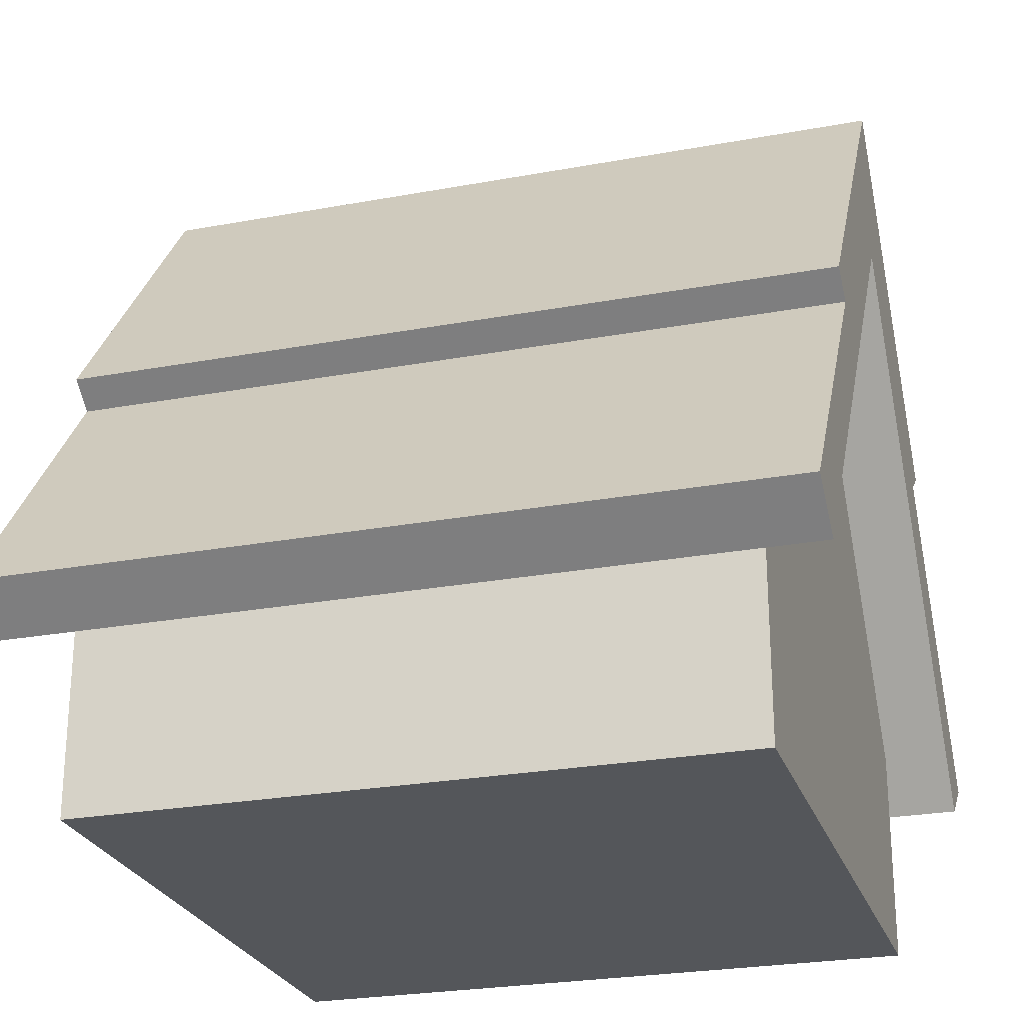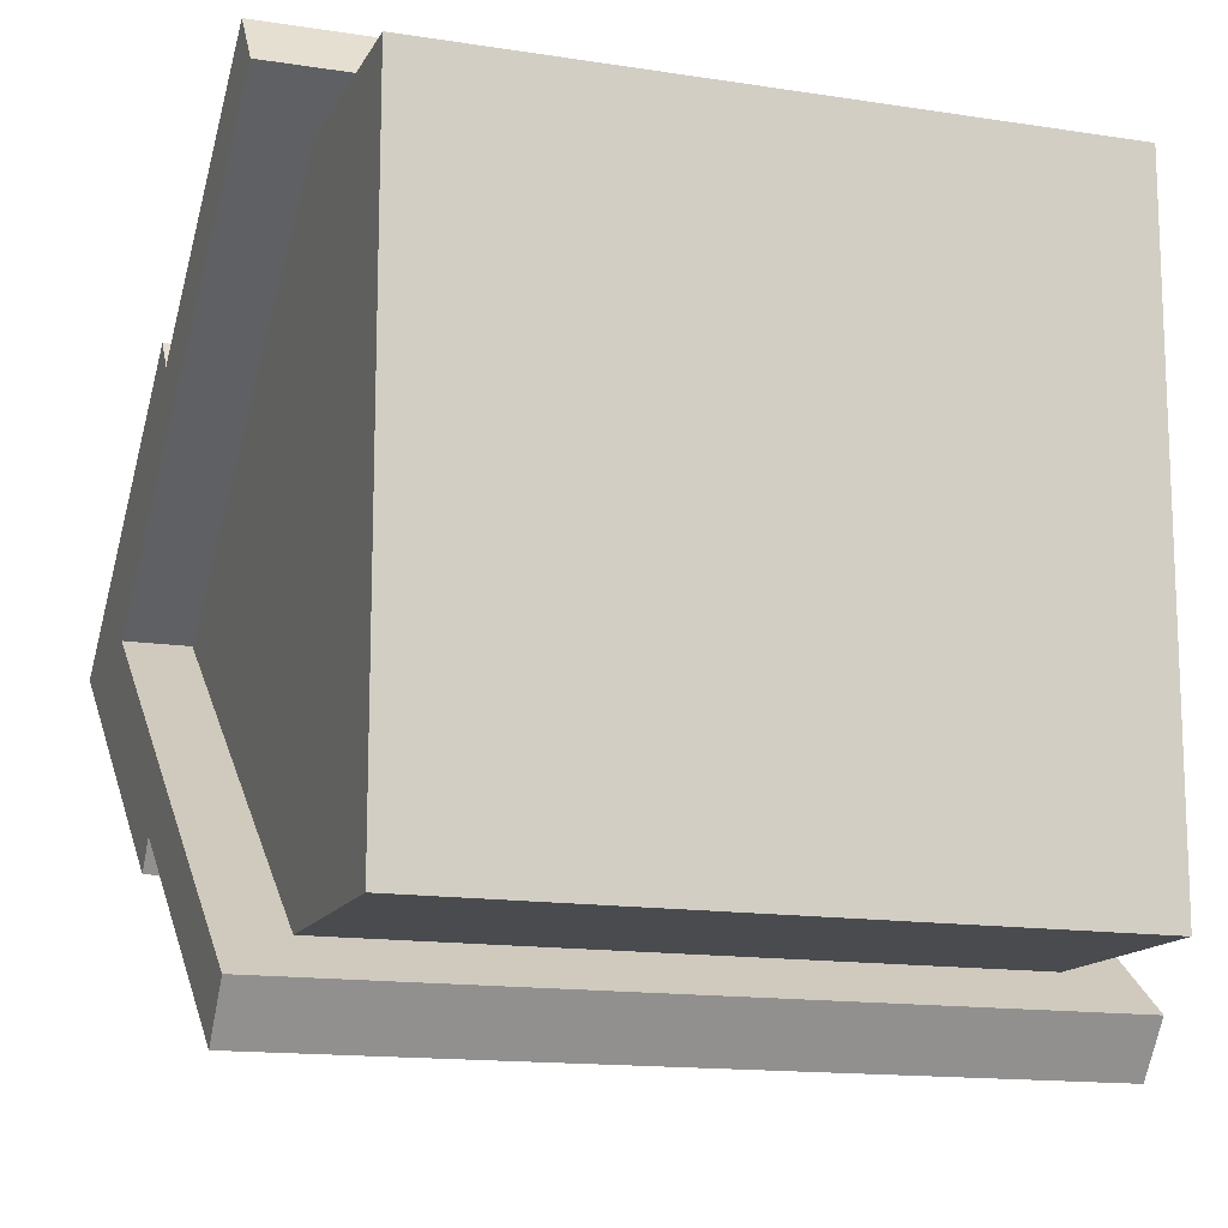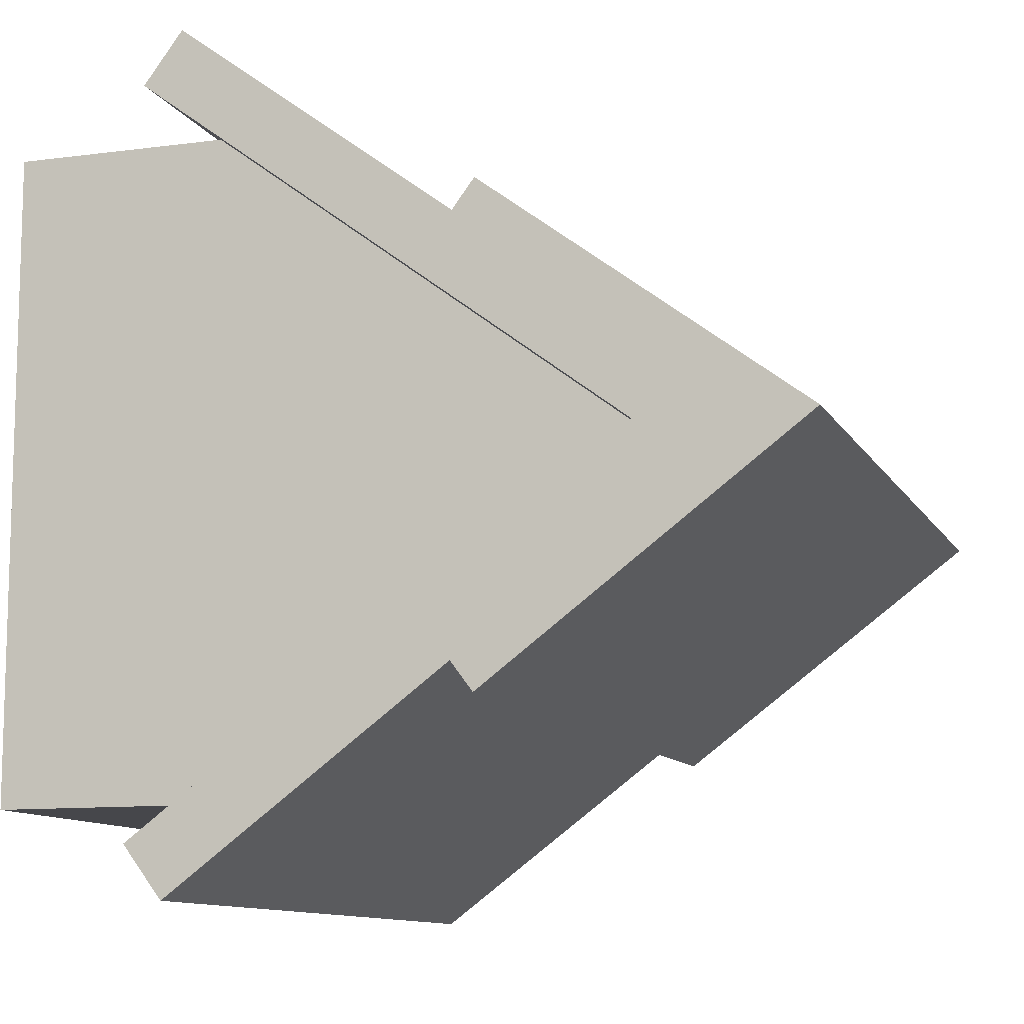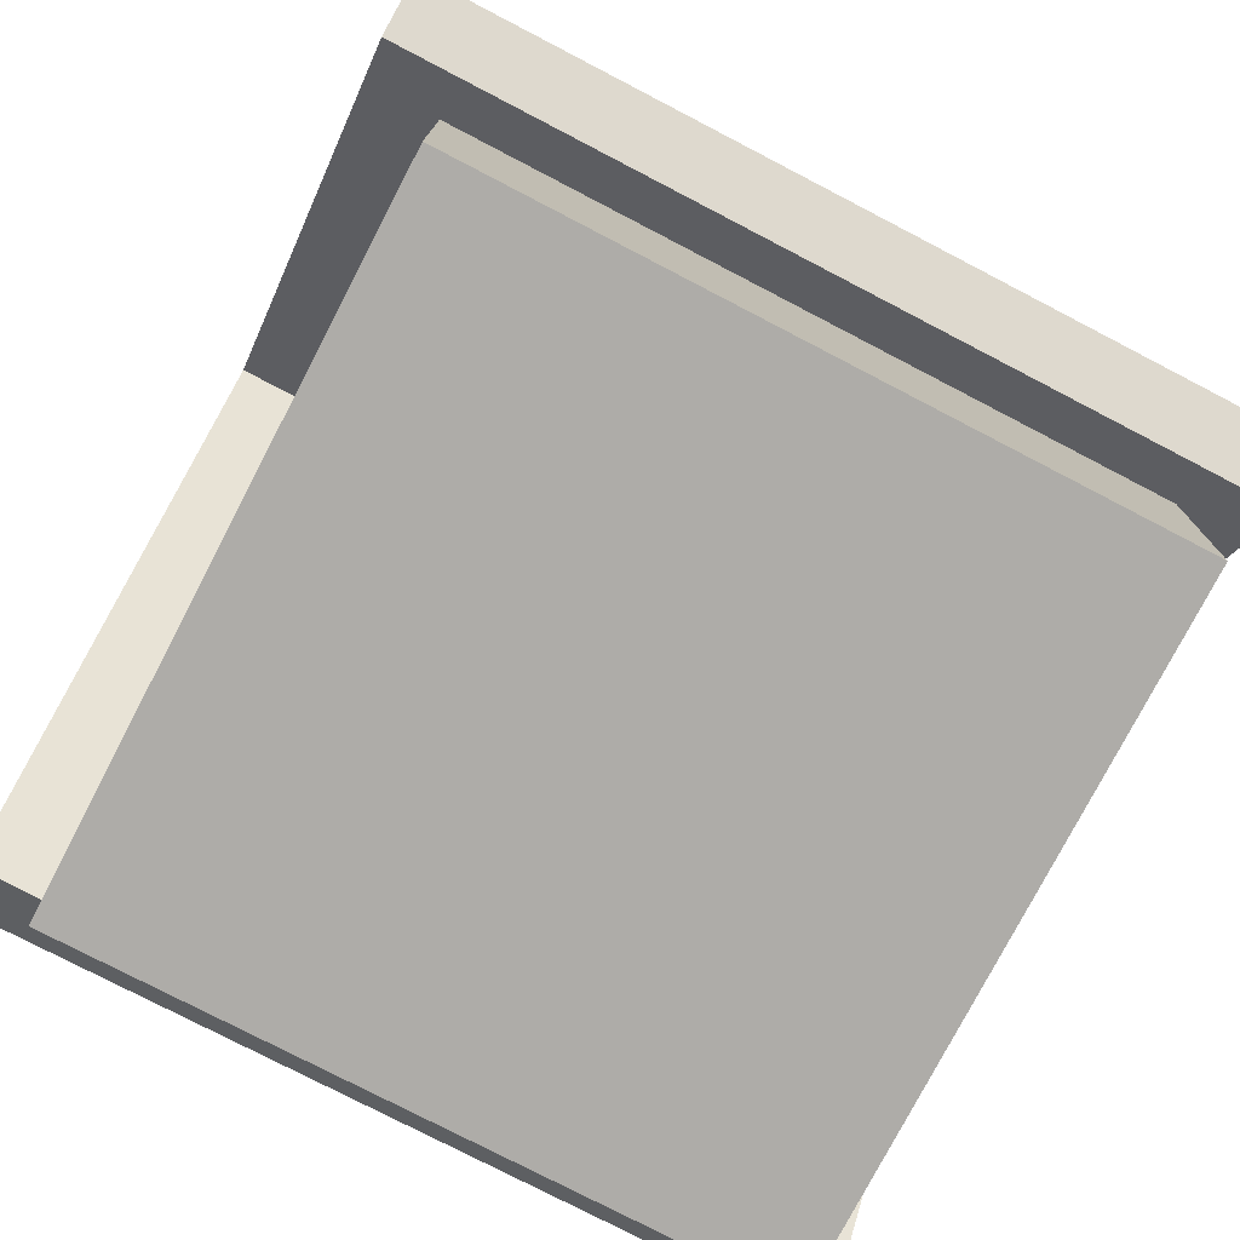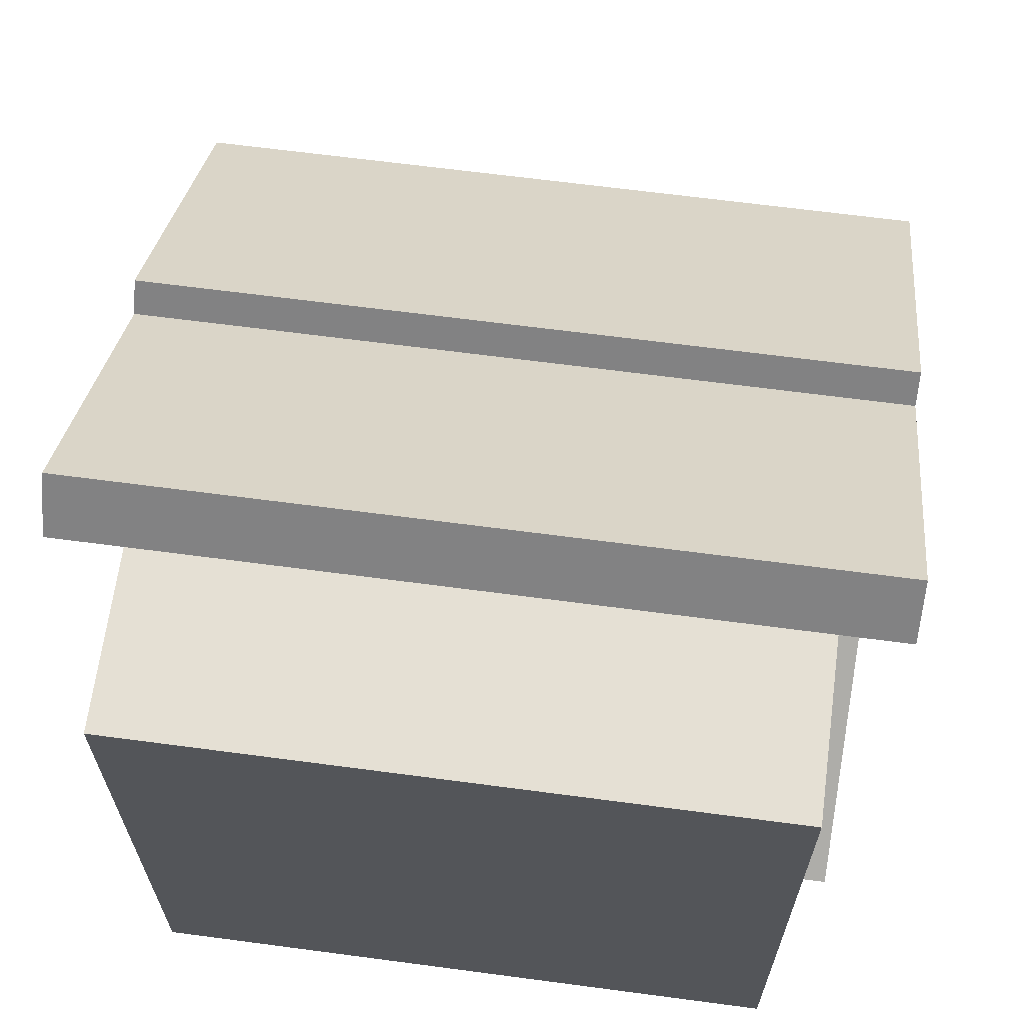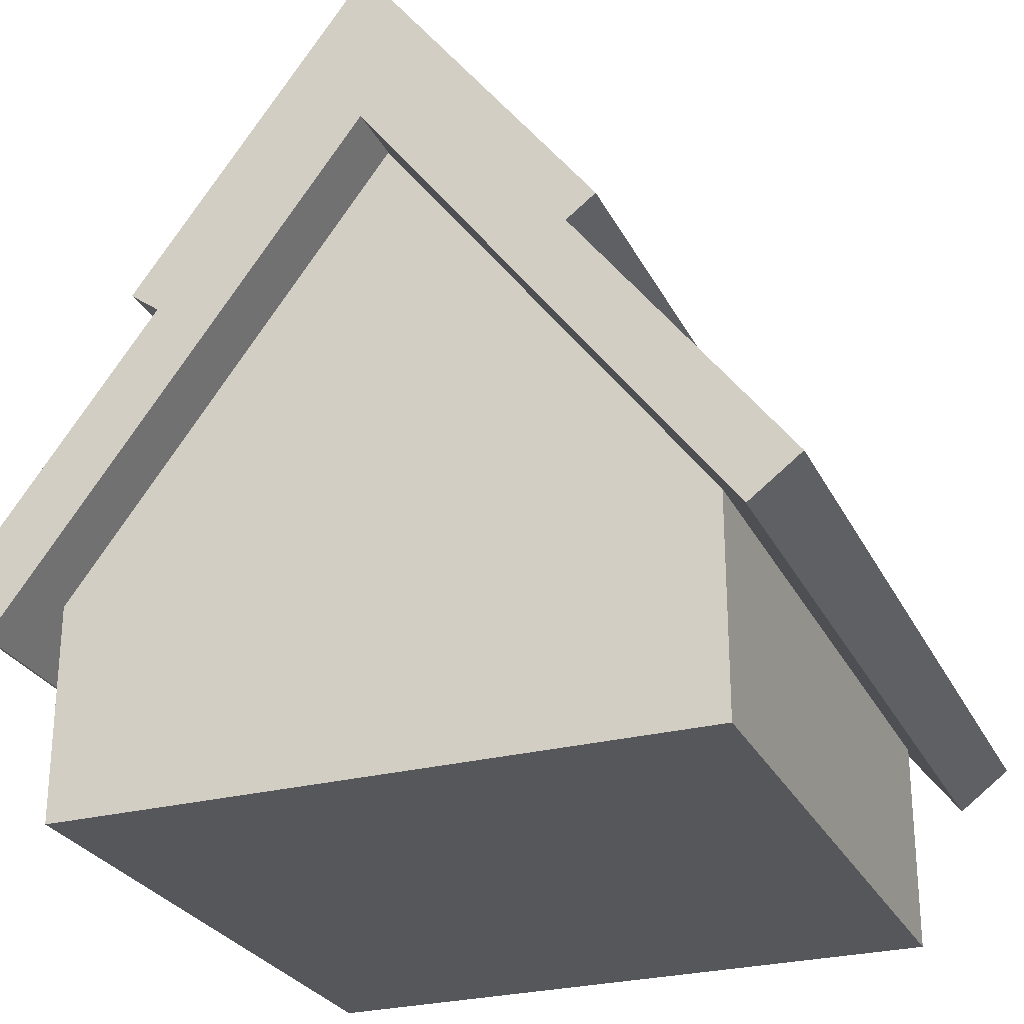
<metadata>
{"format":"obj","ext":"obj","renderer":"f3d","projection":"perspective","resolution":1024,"background":"white","views":[{"elev":-25.5,"azim":-163.4,"up":"+Y"},{"elev":-14.2,"azim":-19.1,"up":"+Z"},{"elev":-10.7,"azim":108.4,"up":"+Z"},{"elev":-77.0,"azim":-27.5,"up":"+Y"},{"elev":65.4,"azim":7.6,"up":"+Z"},{"elev":-27.0,"azim":-68.2,"up":"+Y"}]}
</metadata>
<code>
g unit_house
v 0.18 0.2321 -0.1095
v 0.18 0.222 -0.096
v 0.18 0.3781 -1.516e-13
v 0.18 0.3 -1.516e-13
v 0.18 0.076 -0.168
v 0.18 0.094 -0.192
v 0.18 0.2321 0.1095
v 0.18 0.222 0.096
v 0.18 0.076 0.168
v 0.18 0.094 0.192
v -0.18 0.076 -0.168
v 0.15 0.1 -0.15
v 0.15 0.3 -1.516e-13
v -0.15 0.1 -0.15
v -0.18 0.3 -1.516e-13
v -0.15 0.3 -1.516e-13
v -0.18 0.094 -0.192
v -0.18 0.222 -0.096
v -0.18 0.3781 -1.516e-13
v -0.18 0.2321 -0.1095
v -0.18 0.076 0.168
v -0.18 0.222 0.096
v -0.18 0.094 0.192
v -0.18 0.2321 0.1095
v -0.15 0.1 0.15
v 0.15 0.1 0.15
v -0.15 0.065 -0.15
v 0.15 0.065 -0.15
v -0.15 -1.091e-17 -0.1
v -0.15 0.065 -0.1
v -0.15 -1.091e-17 -0.05
v -0.15 0.125 -0.05
v -0.15 0.125 0.05
v -0.15 0.065 0.1
v -0.15 -1.091e-17 0.1
v -0.15 -1.091e-17 0.05
v -0.15 0.065 0.15
v 0.15 0.065 0.15
v -0.15 -1.091e-17 0.15
v 0.15 -1.091e-17 -0.15
v 0.15 -1.091e-17 0.15
v -0.15 -1.091e-17 -0.15
f 3 2 1
f 4 2 3
f 5 2 4
f 2 5 6
f 4 3 7
f 4 7 8
f 8 9 4
f 9 8 10
f 5 12 11
f 12 5 4
f 12 4 13
f 14 11 12
f 11 14 15
f 15 14 16
f 11 18 17
f 18 11 15
f 19 18 15
f 18 19 20
f 19 15 21
f 19 21 22
f 22 21 23
f 24 19 22
f 21 25 9
f 25 21 15
f 25 15 16
f 26 9 25
f 9 26 4
f 4 26 13
f 18 6 17
f 6 18 2
f 24 8 7
f 8 24 22
f 23 9 10
f 9 23 21
f 3 24 7
f 24 3 19
f 11 6 5
f 6 11 17
f 18 1 2
f 1 18 20
f 8 23 10
f 23 8 22
f 19 1 20
f 1 19 3
f 14 28 27
f 28 14 12
f 31 30 29
f 30 31 32
f 16 30 32
f 14 30 16
f 30 14 27
f 16 32 33
f 16 33 25
f 25 33 34
f 34 33 35
f 35 33 36
f 25 34 37
f 13 28 12
f 28 13 38
f 38 13 26
f 26 37 38
f 37 26 25
f 39 34 35
f 34 39 37
f 38 40 28
f 40 38 41
f 29 27 42
f 27 29 30
f 27 40 42
f 40 27 28
f 39 40 41
f 40 39 42
f 42 39 35
f 42 35 36
f 42 36 31
f 42 31 29
f 38 39 41
f 39 38 37
f 31 33 32
f 33 31 36

</code>
